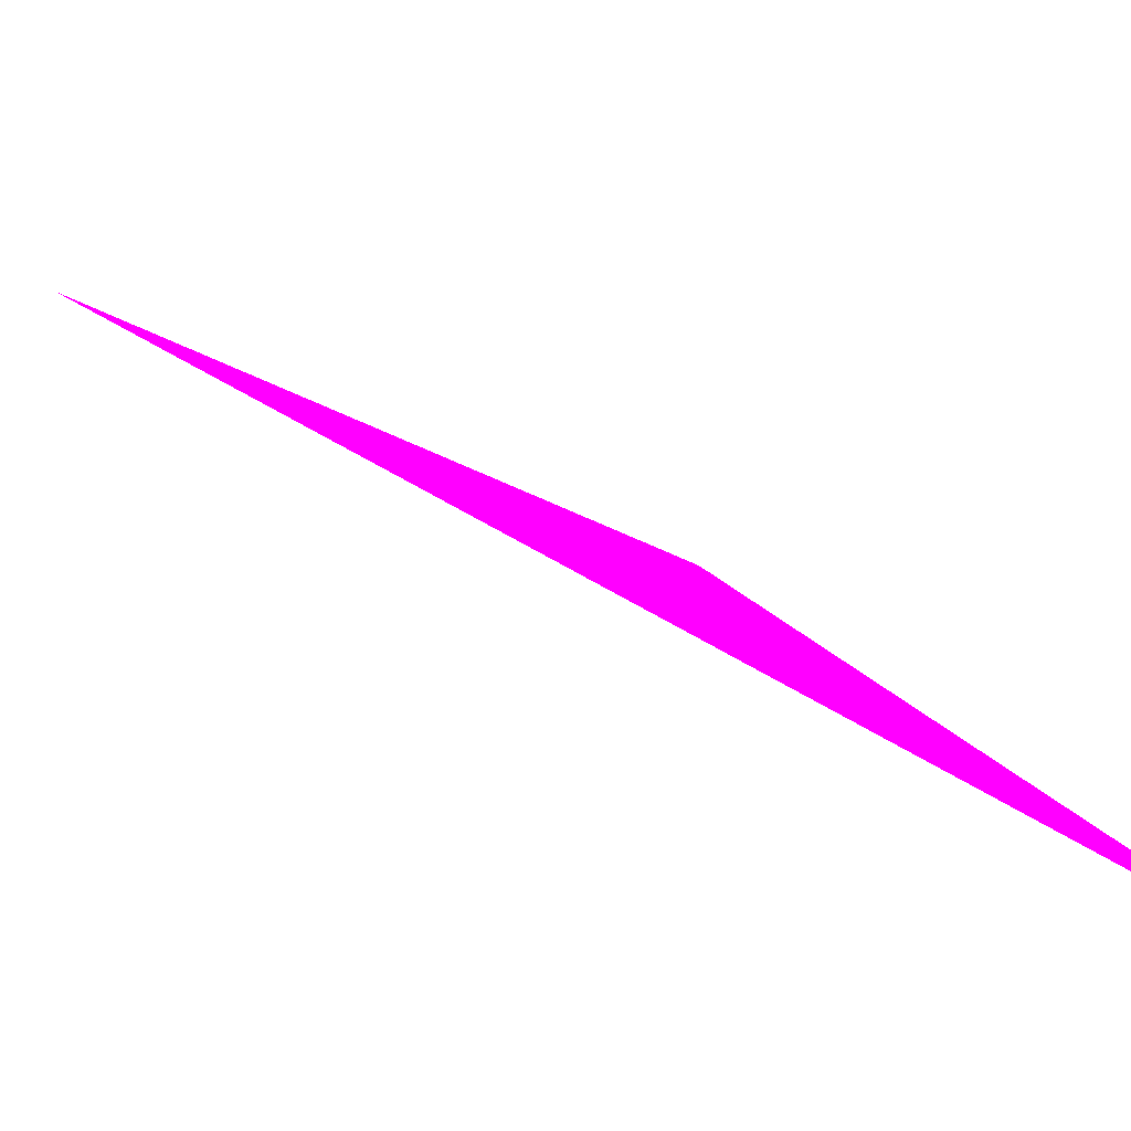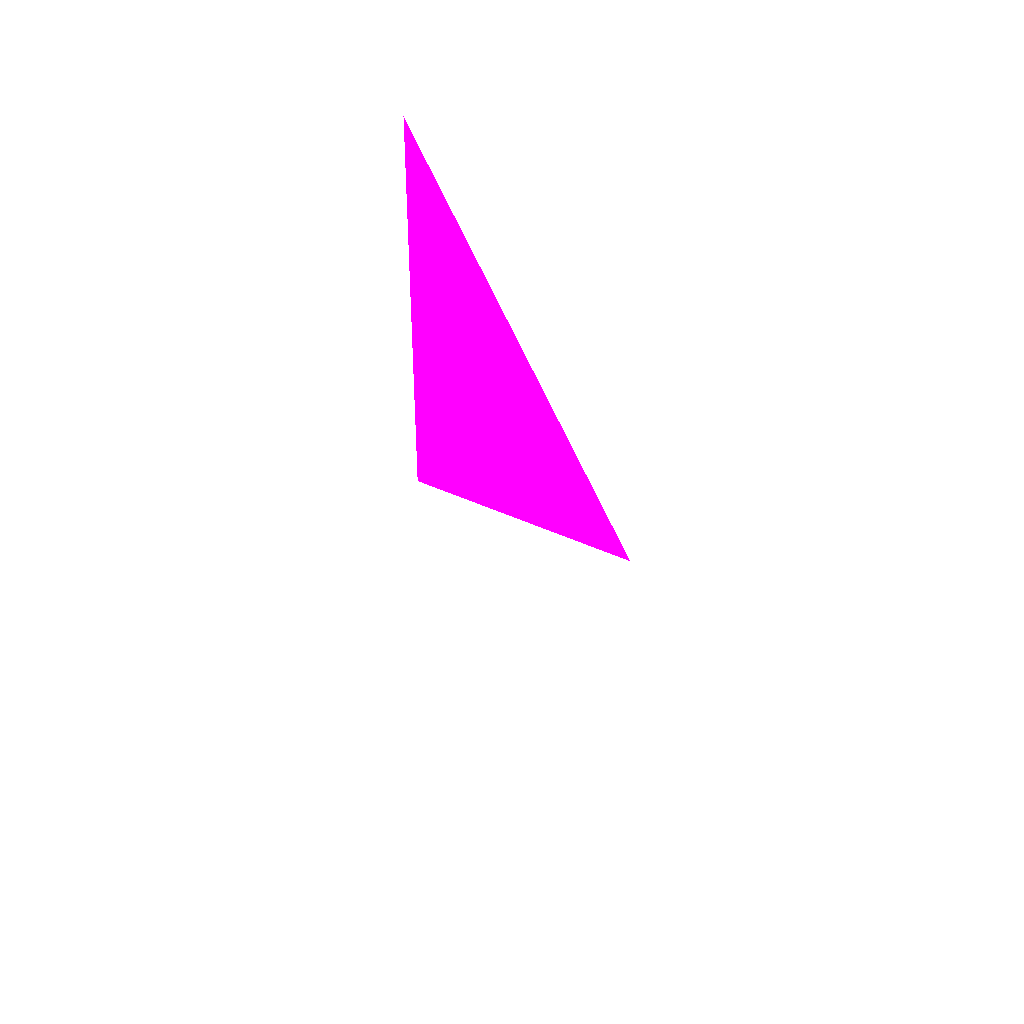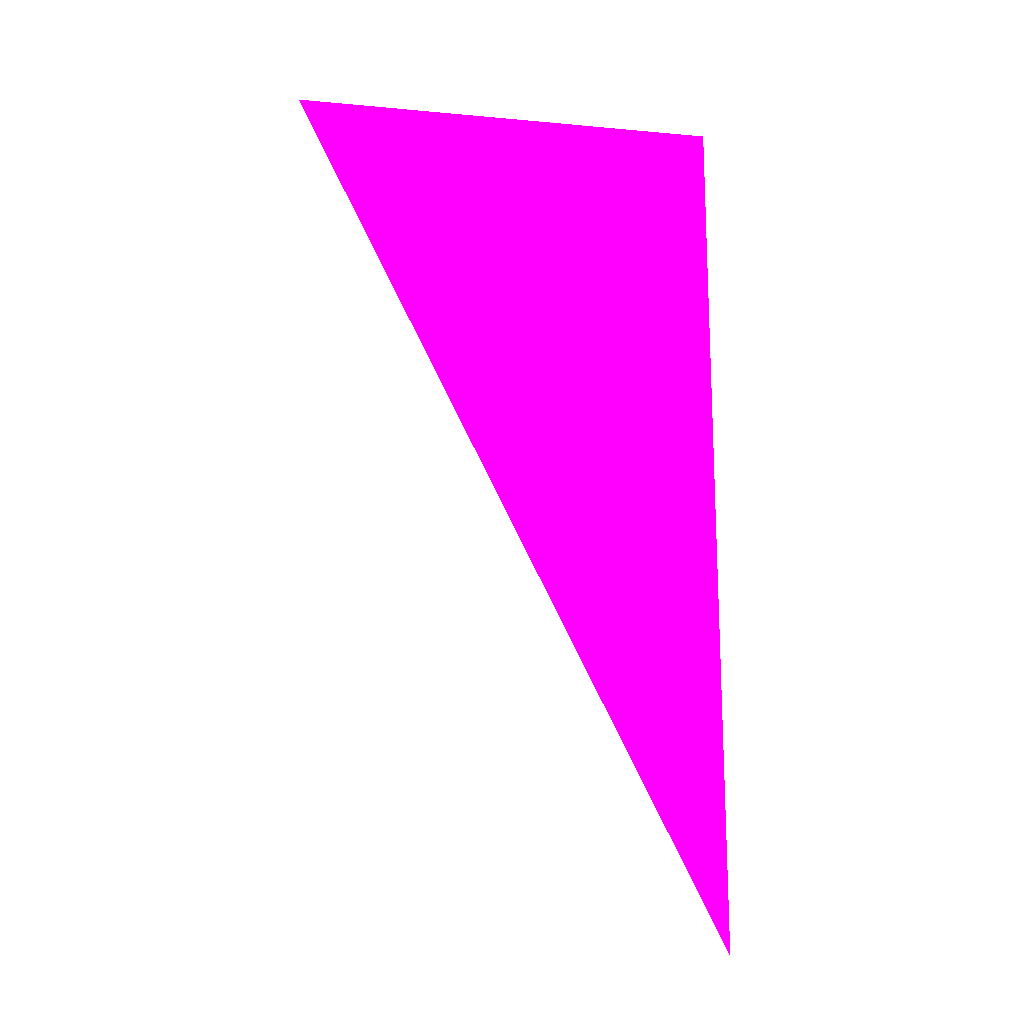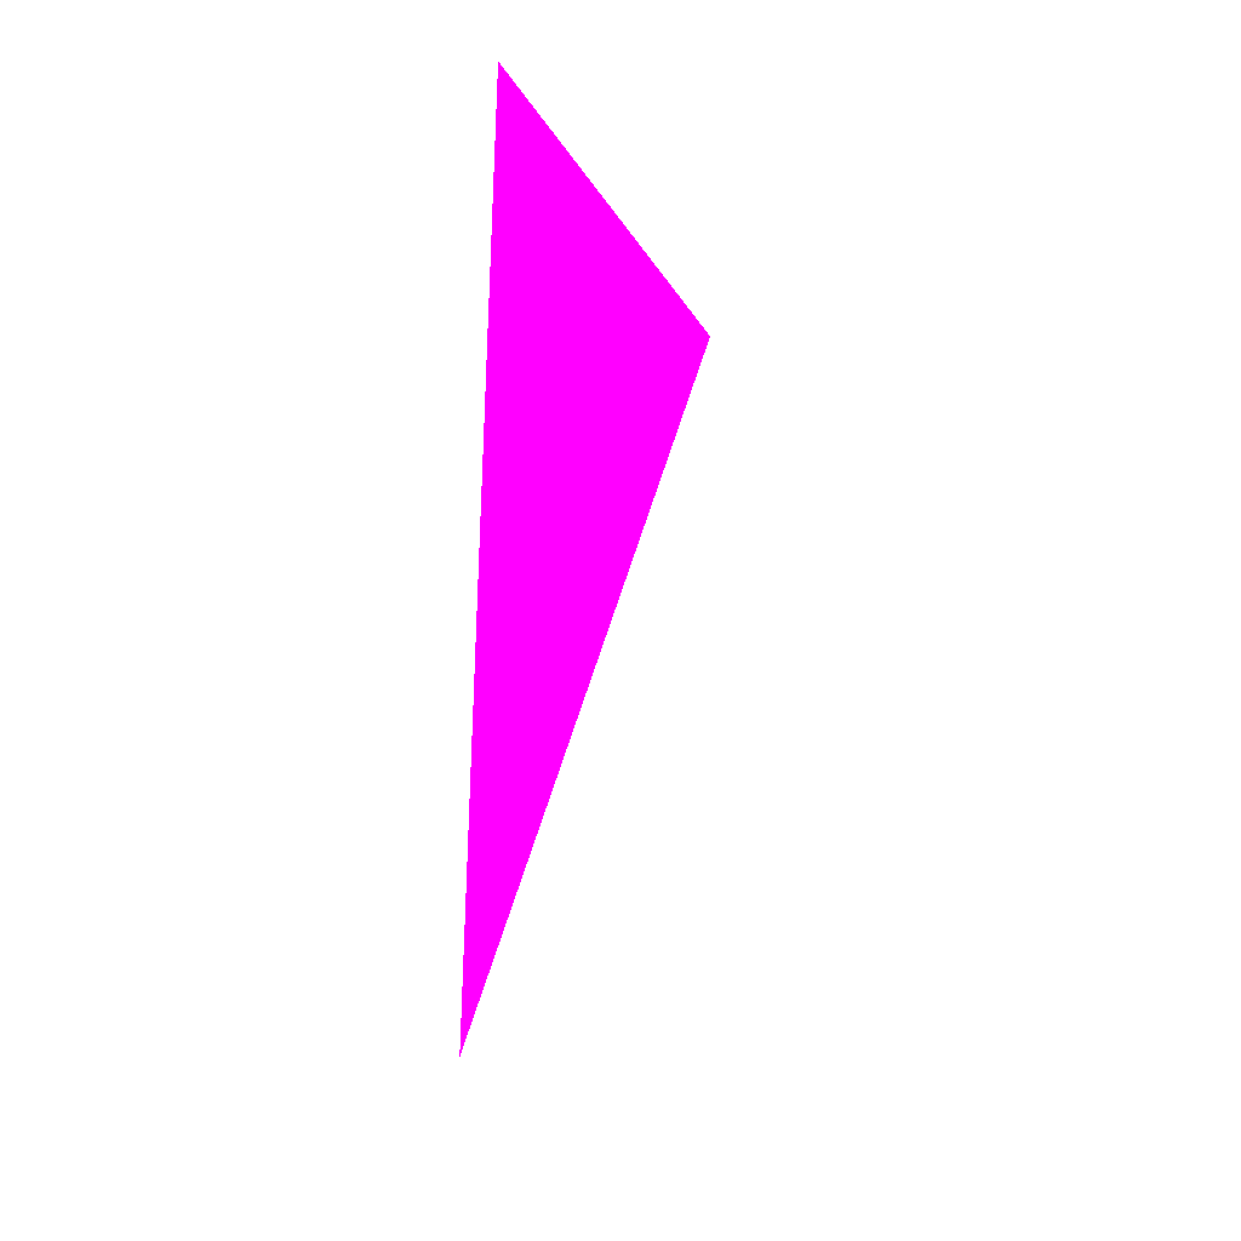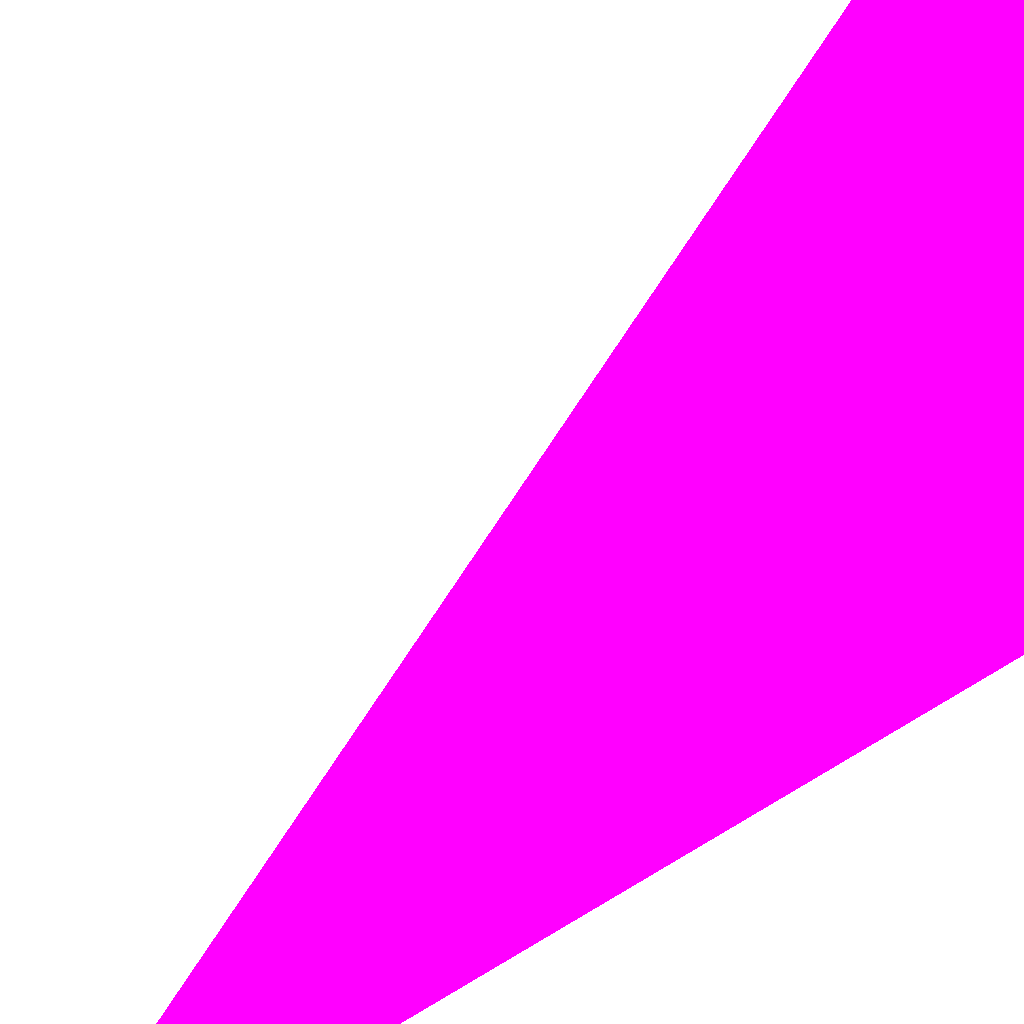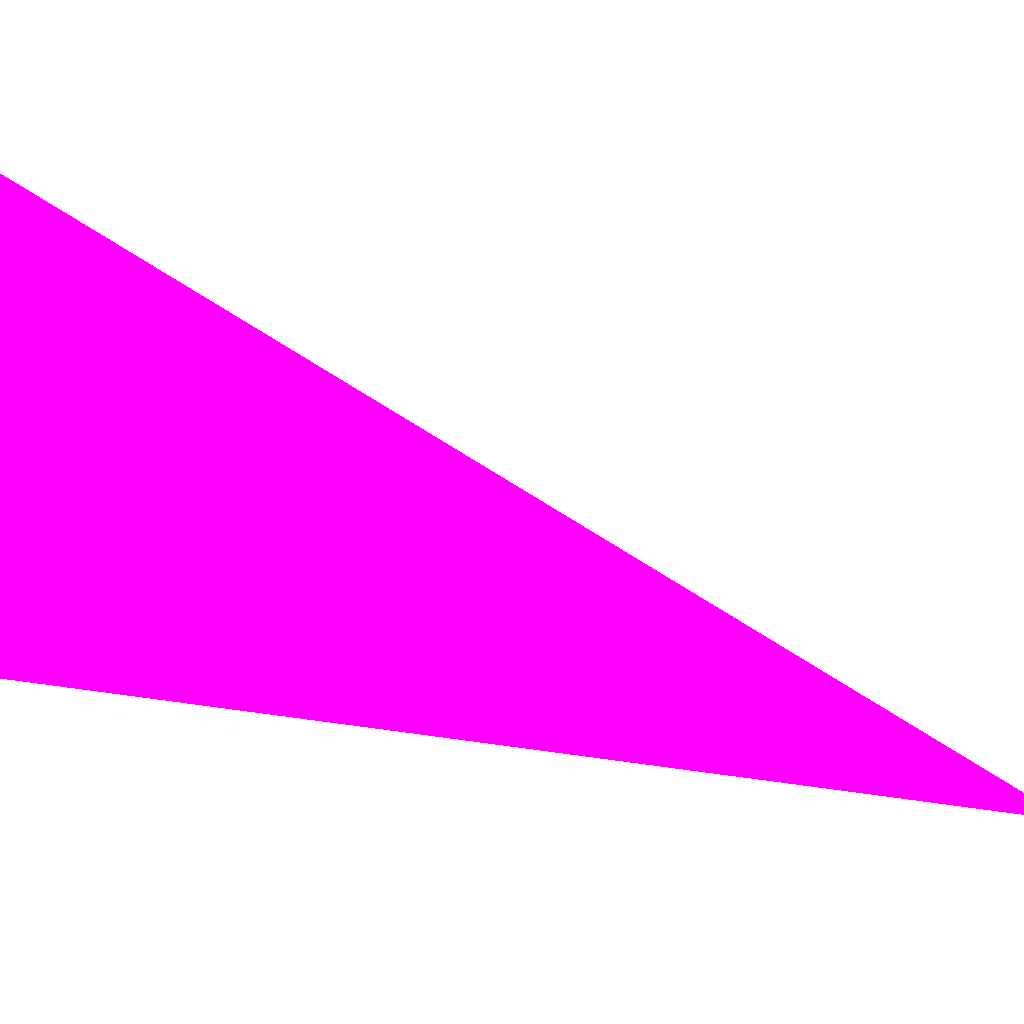
<metadata>
{"format":"obj","ext":"obj","renderer":"f3d","projection":"perspective","resolution":1024,"background":"white","views":[{"elev":8.9,"azim":165.9,"up":"+Y"},{"elev":70.9,"azim":88.6,"up":"+Z"},{"elev":-15.6,"azim":-165.8,"up":"+Z"},{"elev":-29.1,"azim":-34.2,"up":"+Z"},{"elev":69.3,"azim":-120.8,"up":"+Y"},{"elev":-19.4,"azim":70.3,"up":"+Y"}]}
</metadata>
<code>
o geometry_0
v 6.125e+05 5.855e+06 648 1 0 1
v 6.125e+05 5.855e+06 664 1 0 1
v 6.125e+05 5.855e+06 664 1 0 1
f 1 2 3

</code>
